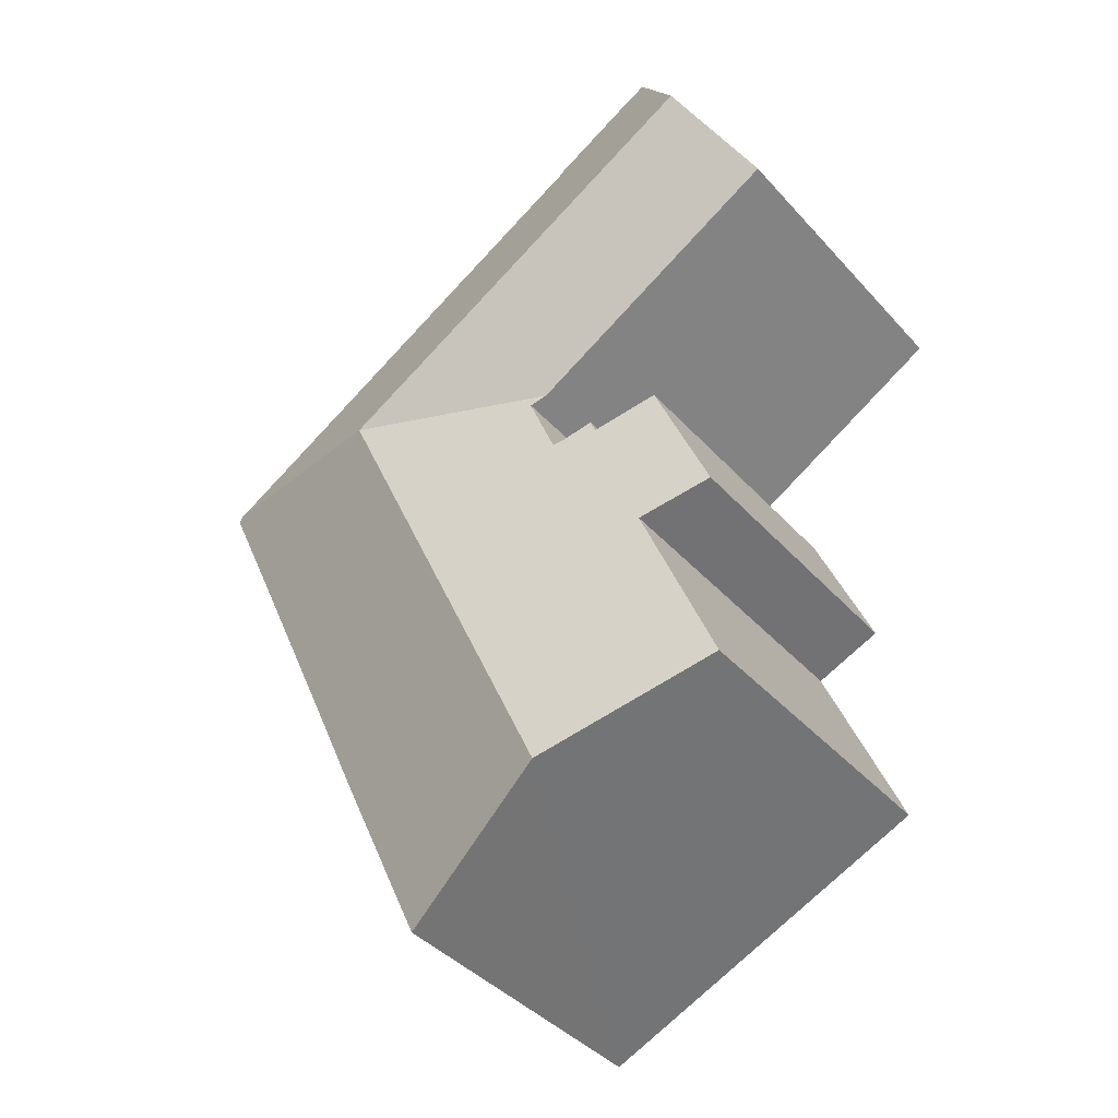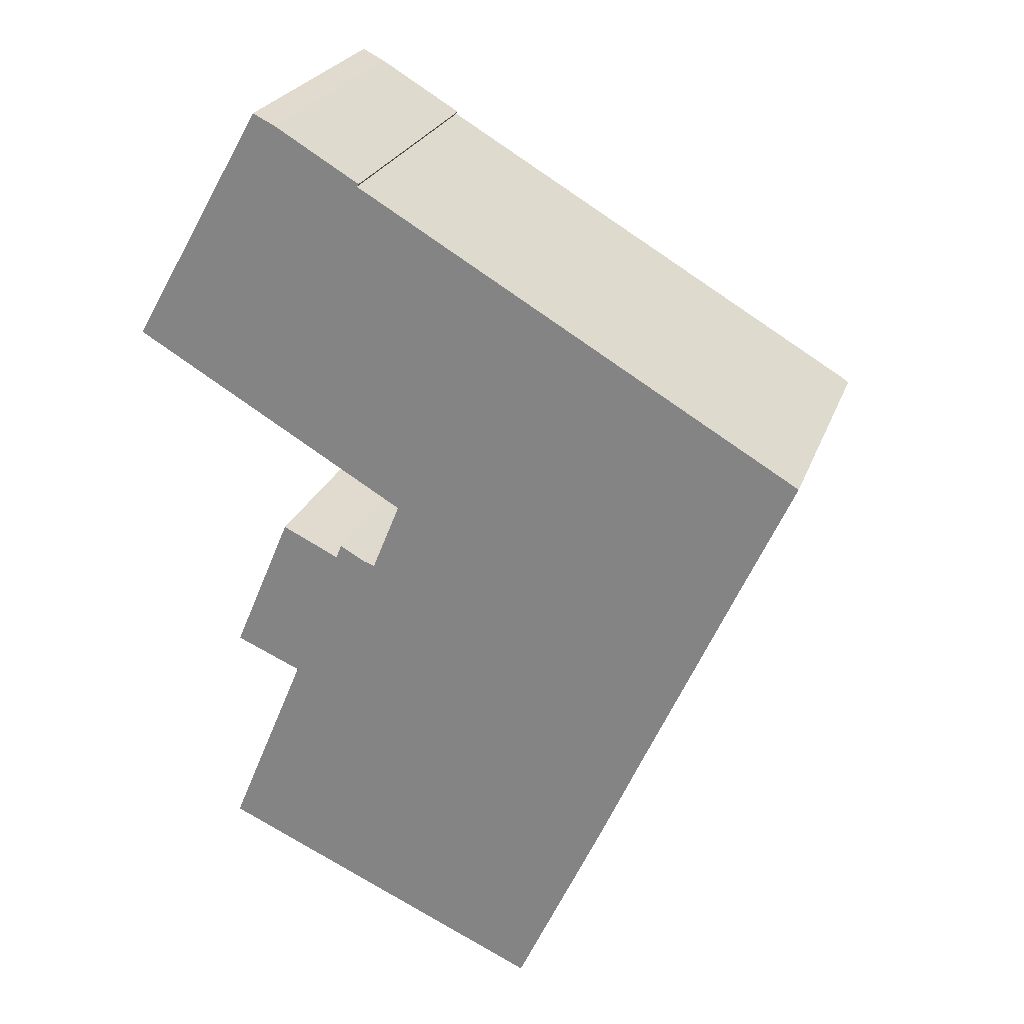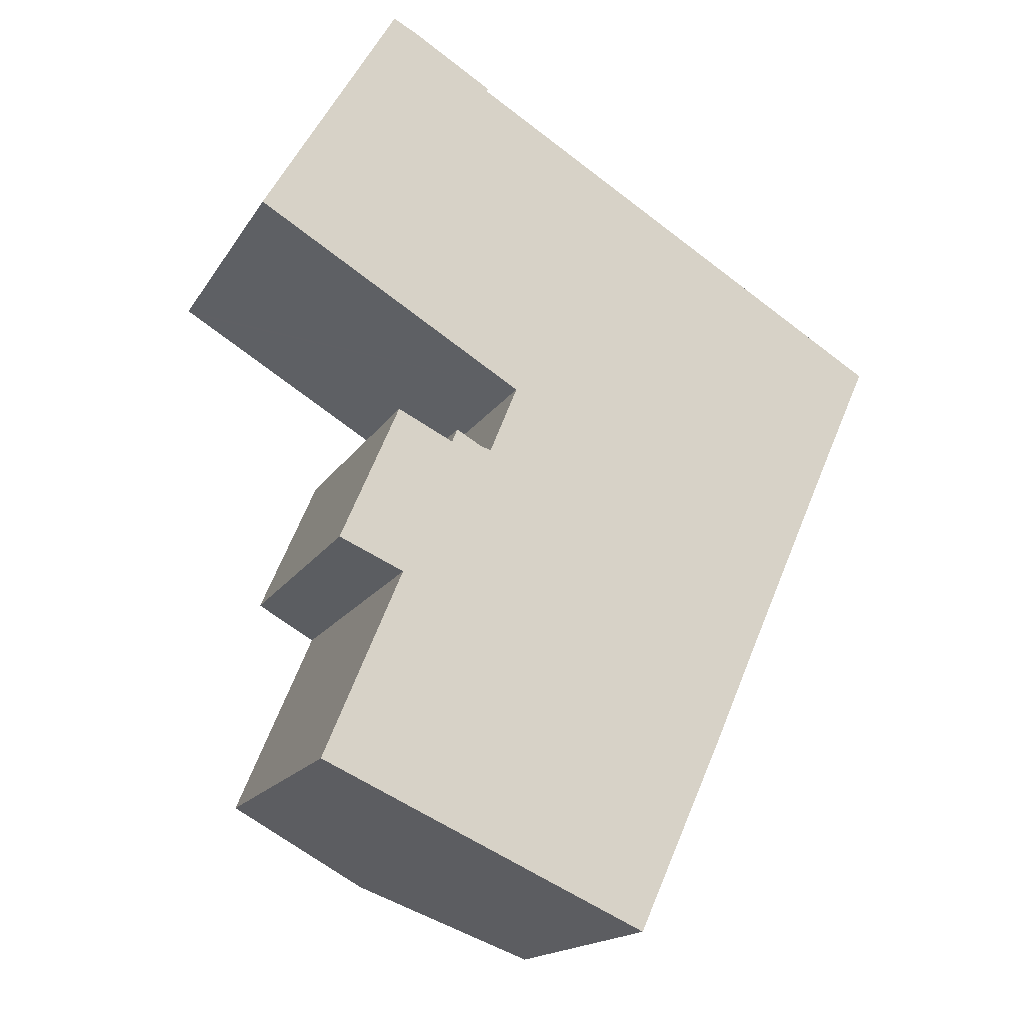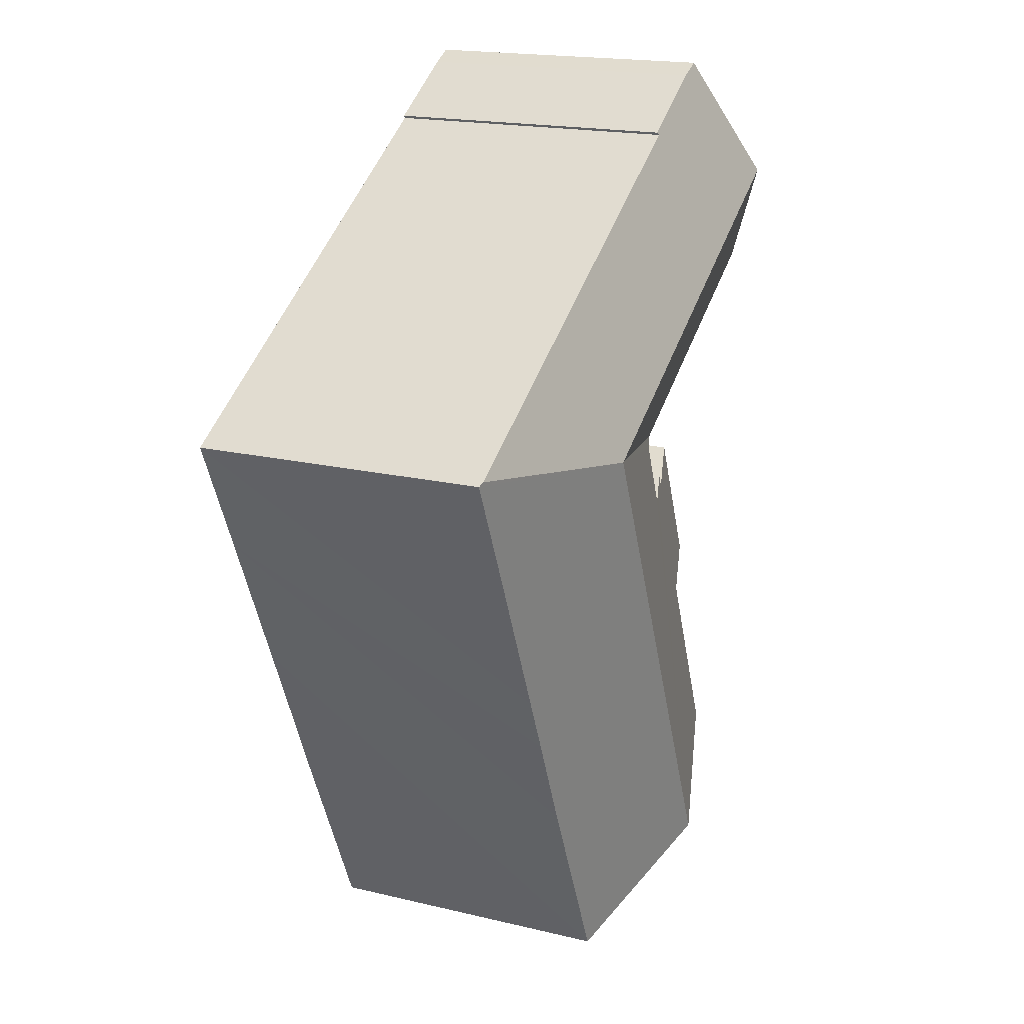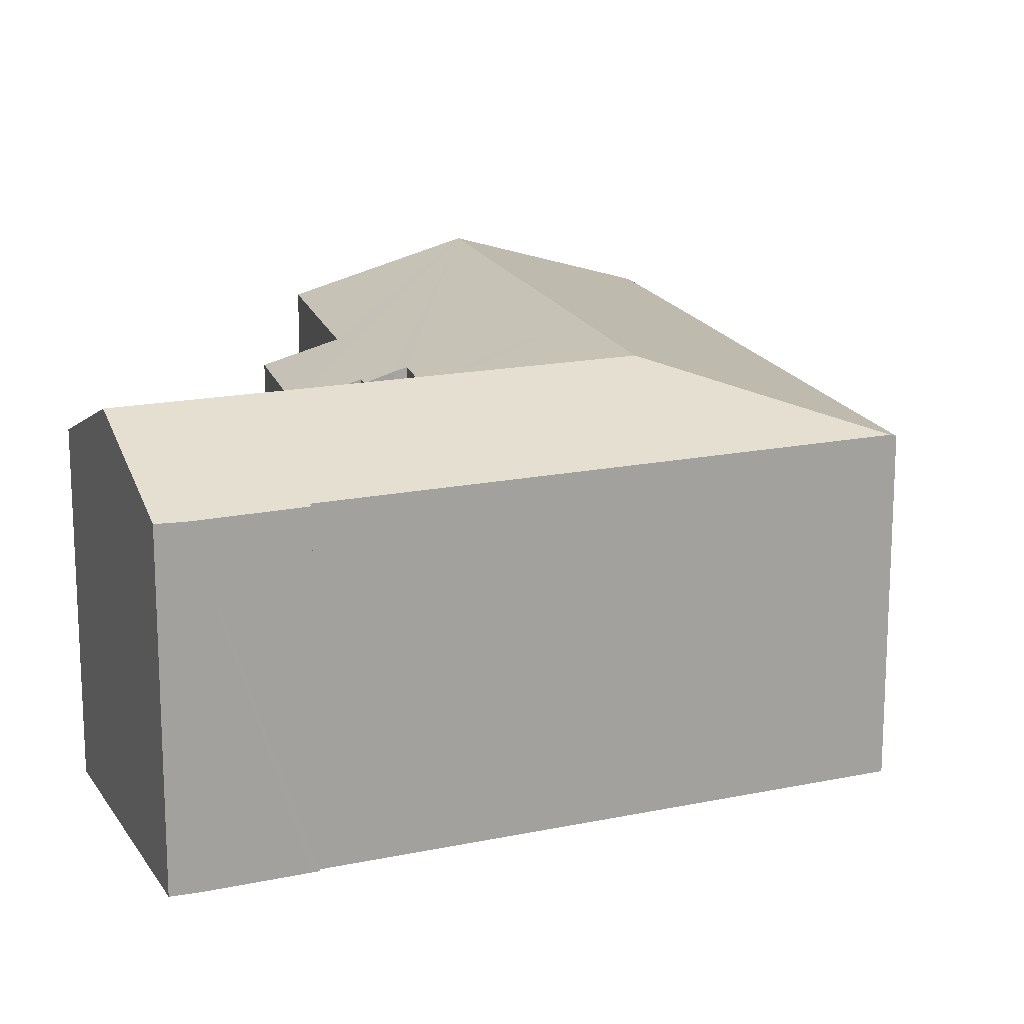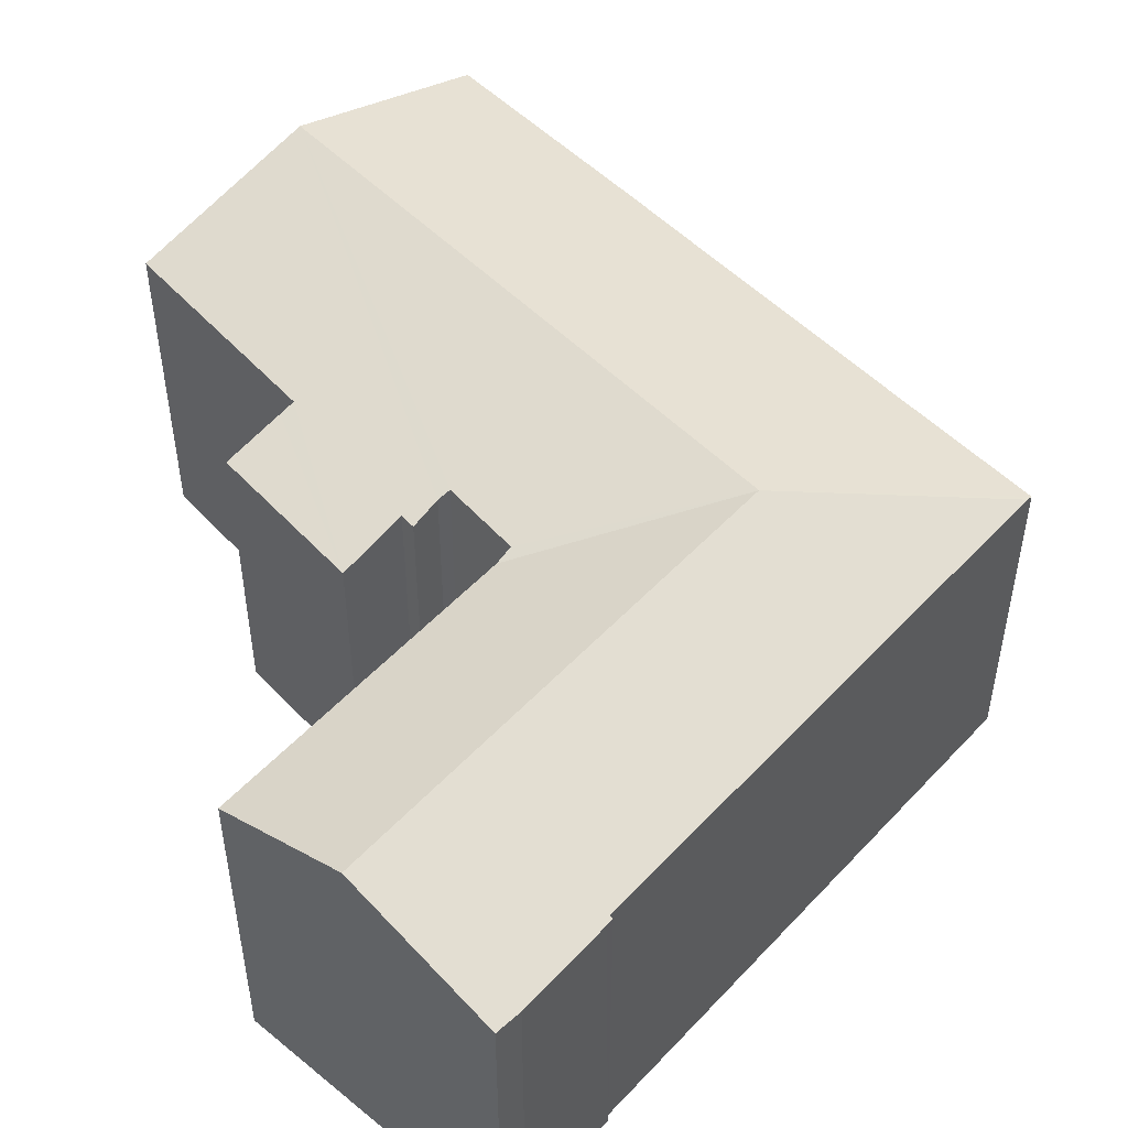
<metadata>
{"format":"obj","ext":"obj","renderer":"f3d","projection":"perspective","resolution":1024,"background":"white","views":[{"elev":-40.5,"azim":-142.6,"up":"+Z"},{"elev":24.4,"azim":17.1,"up":"+Z"},{"elev":-17.3,"azim":-22.1,"up":"+Z"},{"elev":18.6,"azim":114.6,"up":"+Z"},{"elev":16.8,"azim":7.4,"up":"+Y"},{"elev":51.2,"azim":-18.4,"up":"+Y"}]}
</metadata>
<code>
v  15.62 12.01 -4.081
v  11.9 10.22 3.609
v  22.94 10.23 -2.893
v  9.946 12.01 -0.752
v  11.16 10.22 4.044
v  7.886 12.01 0.456
v  9.73 10.22 4.891
v  8.129 10.22 5.836
v  2.179 12.01 3.805
v  7.97 10.18 6.057
v  5.342 10.17 7.623
v  4.582 10.19 8
v  8.187 10.18 5.925
v  23.12 10.17 -3
v  21.31 10.17 -7.015
v  13.56 12.01 -8.665
v  19.12 10.17 -11.93
v  7.911 12.01 -21.26
v  18.25 10.17 -13.88
v  16.76 10.16 -17.27
v  13.76 10.17 -23.87
v  6.923 10.15 -7.702
v  7.112 10.15 -7.242
v  7.937 10.42 -7.704
v  9.283 10.51 -5.486
v  8.783 10.35 -5.191
v  9.065 10.52 -6.025
v  8.33 10.54 -7.84
v  6.845 10.13 -7.664
v  5.007 9.542 -6.781
v  5.237 10.27 -12.46
v  2.581 10.33 -18.89
v  4.782 10.13 -12.26
v  3.018 9.576 -11.51
v  0.86 11.01 1.501
v  0.189 10.36 -0.112
v  0 10.36 6.344e-16
v  6.177 10.35 -3.651
v  8.128 10.35 -4.804
v  8.129 -3.574e-16 5.836
v  8.187 -3.628e-16 5.925
v  23.12 1.837e-16 -3
v  21.31 4.295e-16 -7.015
v  19.12 7.303e-16 -11.93
v  18.25 8.5e-16 -13.88
v  16.76 1.057e-15 -17.27
v  13.76 1.461e-15 -23.87
v  9.73 -2.995e-16 4.891
v  11.16 -2.476e-16 4.044
v  11.9 -2.21e-16 3.609
v  22.94 1.771e-16 -2.893
v  6.923 4.716e-16 -7.702
v  5.007 4.152e-16 -6.781
v  6.845 4.693e-16 -7.664
v  7.937 4.717e-16 -7.704
v  7.112 4.434e-16 -7.242
v  7.97 -3.709e-16 6.057
v  5.342 -4.668e-16 7.623
v  4.582 -4.899e-16 8
v  2.581 1.157e-15 -18.89
v  7.911 1.302e-15 -21.26
v  5.237 7.628e-16 -12.46
v  3.018 7.046e-16 -11.51
v  4.782 7.509e-16 -12.26
v  9.283 3.359e-16 -5.486
v  0 0 0
v  8.783 3.179e-16 -5.191
v  8.128 2.942e-16 -4.804
v  6.177 2.236e-16 -3.651
v  0.189 6.858e-18 -0.112
v  8.33 4.801e-16 -7.84
v  9.065 3.689e-16 -6.025
v  0.86 -9.191e-17 1.501
v  2.179 -2.33e-16 3.805
g defaultobject
f 1 2 3
f 2 1 4
f 2 4 5
f 5 4 6
f 5 6 7
f 7 6 8
f 8 6 9
f 8 9 10
f 10 9 11
f 11 9 12
f 10 13 8
f 14 1 3
f 1 14 15
f 1 15 16
f 16 15 17
f 16 17 18
f 18 17 19
f 18 19 20
f 18 20 21
f 22 23 24
f 1 25 26
f 25 1 16
f 25 16 27
f 27 16 28
f 28 16 18
f 28 18 24
f 24 18 22
f 22 18 29
f 29 18 30
f 30 18 31
f 31 18 32
f 30 33 34
f 33 30 31
f 35 36 37
f 36 35 38
f 38 35 9
f 38 9 6
f 38 6 39
f 39 6 26
f 26 6 4
f 26 4 1
f 13 40 8
f 40 13 41
f 42 15 14
f 15 42 17
f 17 42 43
f 17 43 19
f 19 43 20
f 20 43 44
f 20 44 21
f 21 44 45
f 21 45 46
f 21 46 47
f 40 7 8
f 7 40 5
f 5 40 2
f 2 40 3
f 3 40 14
f 14 40 42
f 42 40 48
f 42 48 49
f 42 49 50
f 42 50 51
f 29 52 22
f 52 29 30
f 52 30 53
f 52 53 54
f 23 55 24
f 55 23 56
f 10 41 13
f 41 10 11
f 41 11 57
f 57 11 58
f 59 11 12
f 11 59 58
f 47 18 21
f 18 47 32
f 32 47 60
f 60 47 61
f 62 33 31
f 33 62 34
f 34 62 63
f 63 62 64
f 65 26 25
f 26 65 39
f 39 65 38
f 38 65 36
f 36 65 37
f 37 65 66
f 66 65 67
f 66 67 68
f 66 68 69
f 66 69 70
f 60 31 32
f 31 60 62
f 52 23 22
f 23 52 56
f 71 27 28
f 27 71 25
f 25 71 65
f 65 71 72
f 63 30 34
f 30 63 53
f 66 35 37
f 35 66 9
f 9 66 12
f 12 66 73
f 12 73 59
f 59 73 74
f 24 71 28
f 71 24 55
f 63 54 53
f 54 63 52
f 52 63 55
f 55 63 71
f 74 58 59
f 58 74 57
f 57 74 41
f 41 74 40
f 40 74 48
f 48 74 73
f 48 73 49
f 49 73 66
f 49 66 50
f 50 66 51
f 51 66 70
f 51 70 69
f 51 69 68
f 51 68 67
f 51 67 65
f 51 65 72
f 51 72 71
f 51 71 42
f 42 71 43
f 43 71 63
f 43 63 64
f 43 64 44
f 44 64 62
f 44 62 60
f 44 60 45
f 45 60 46
f 46 60 61
f 46 61 47
f 55 56 52

</code>
